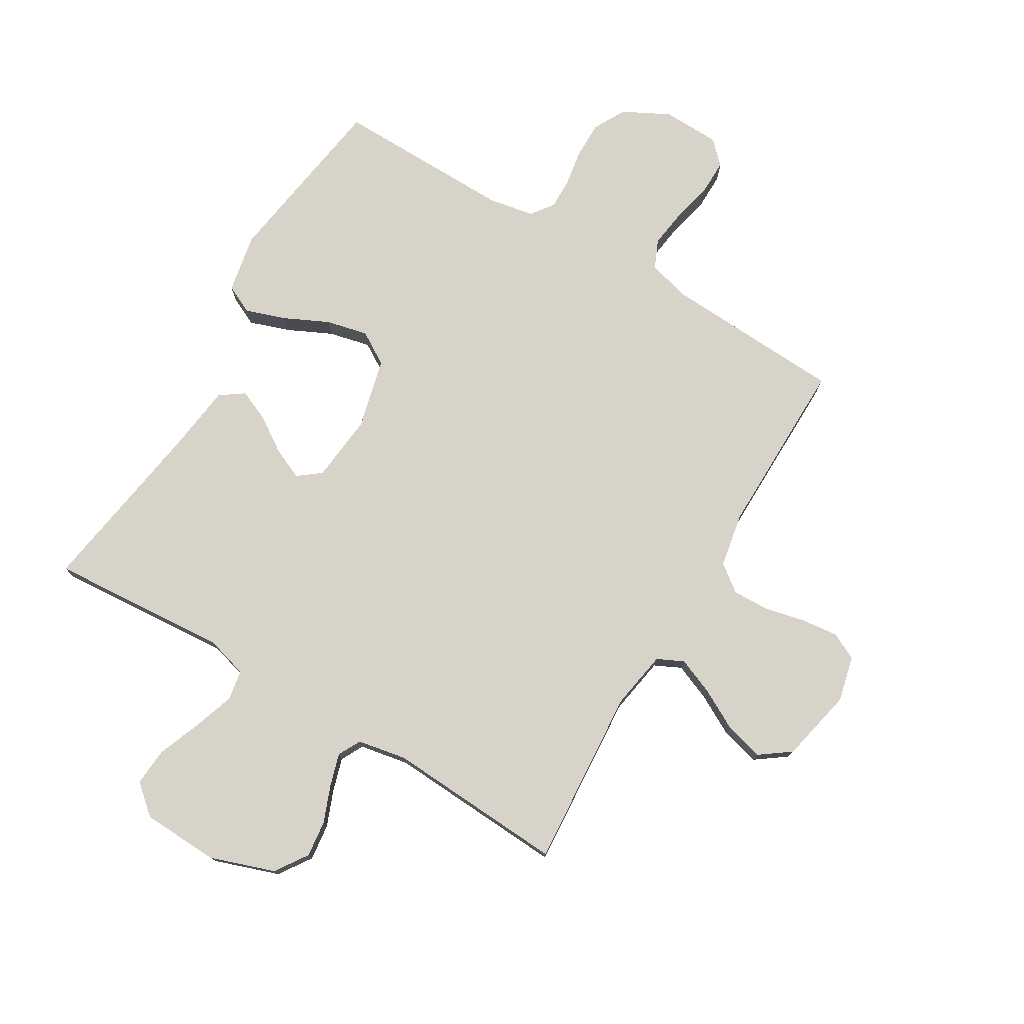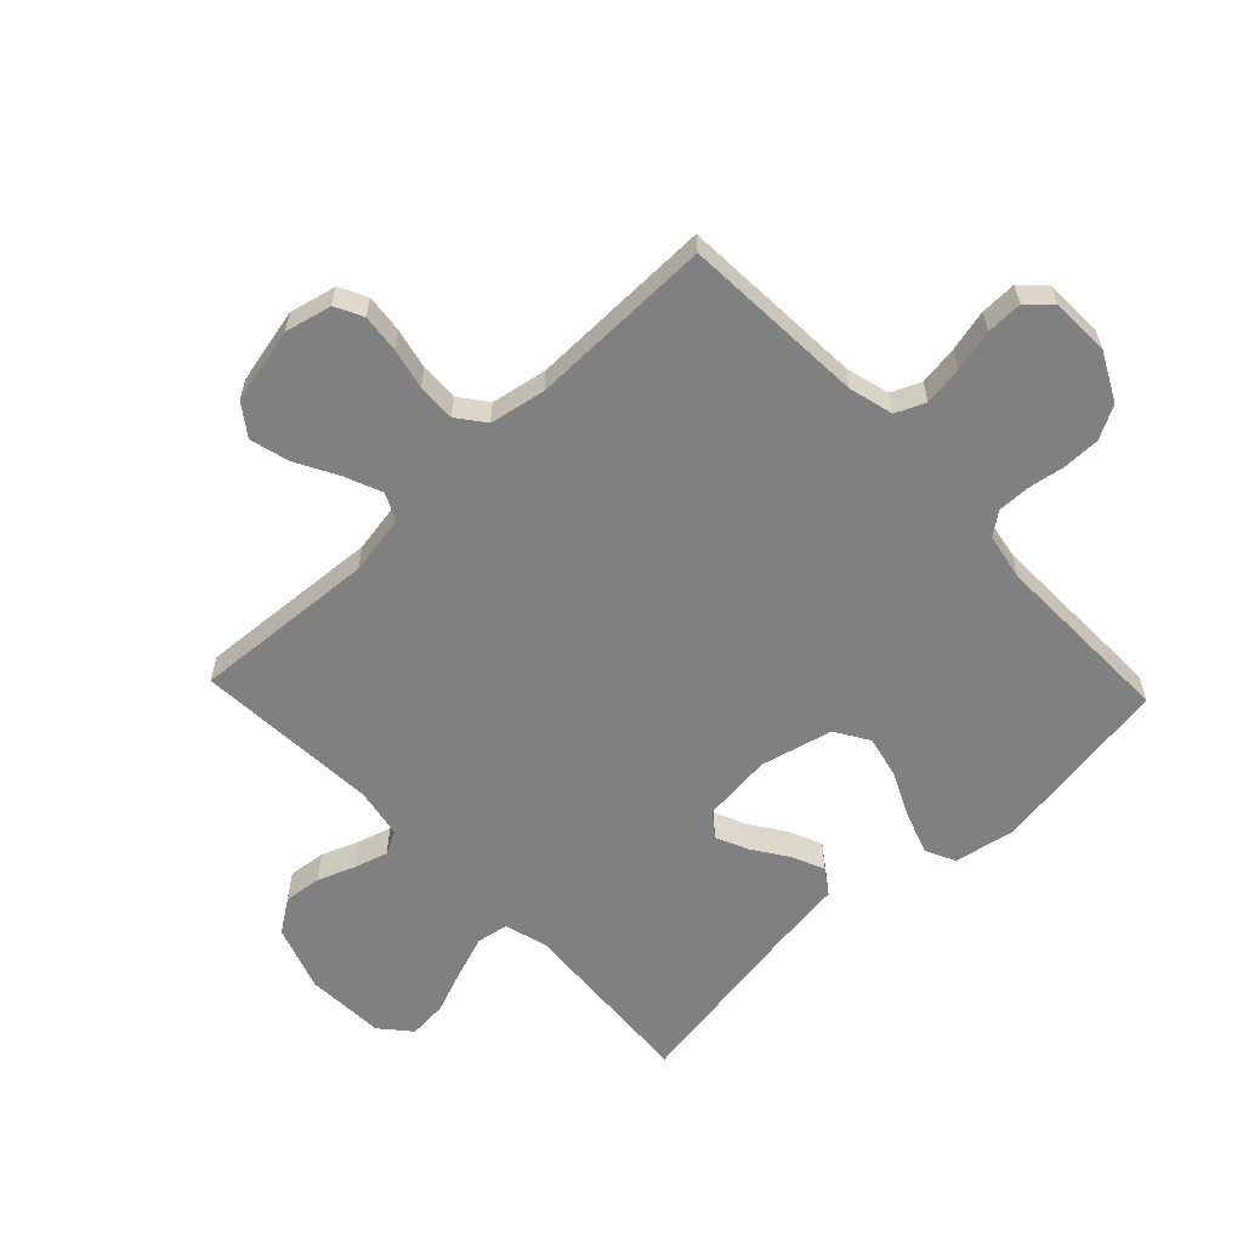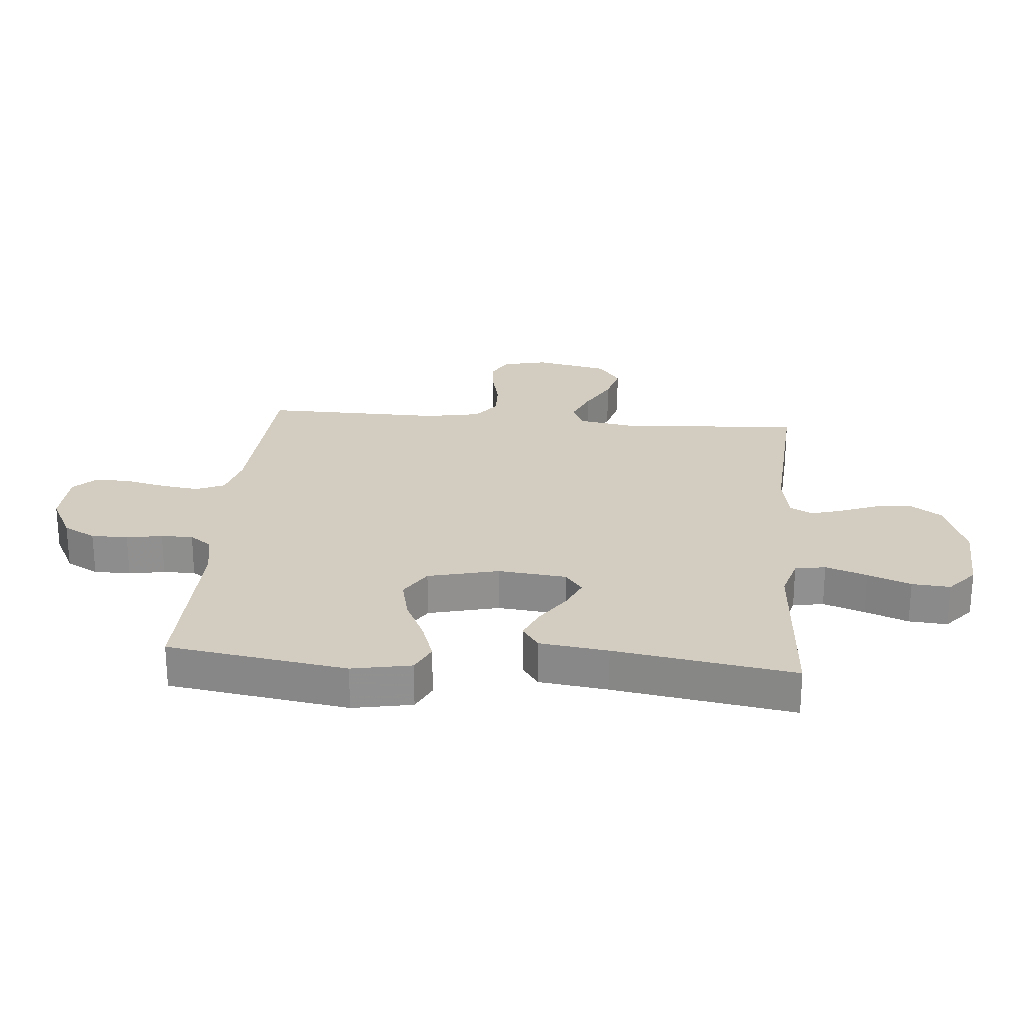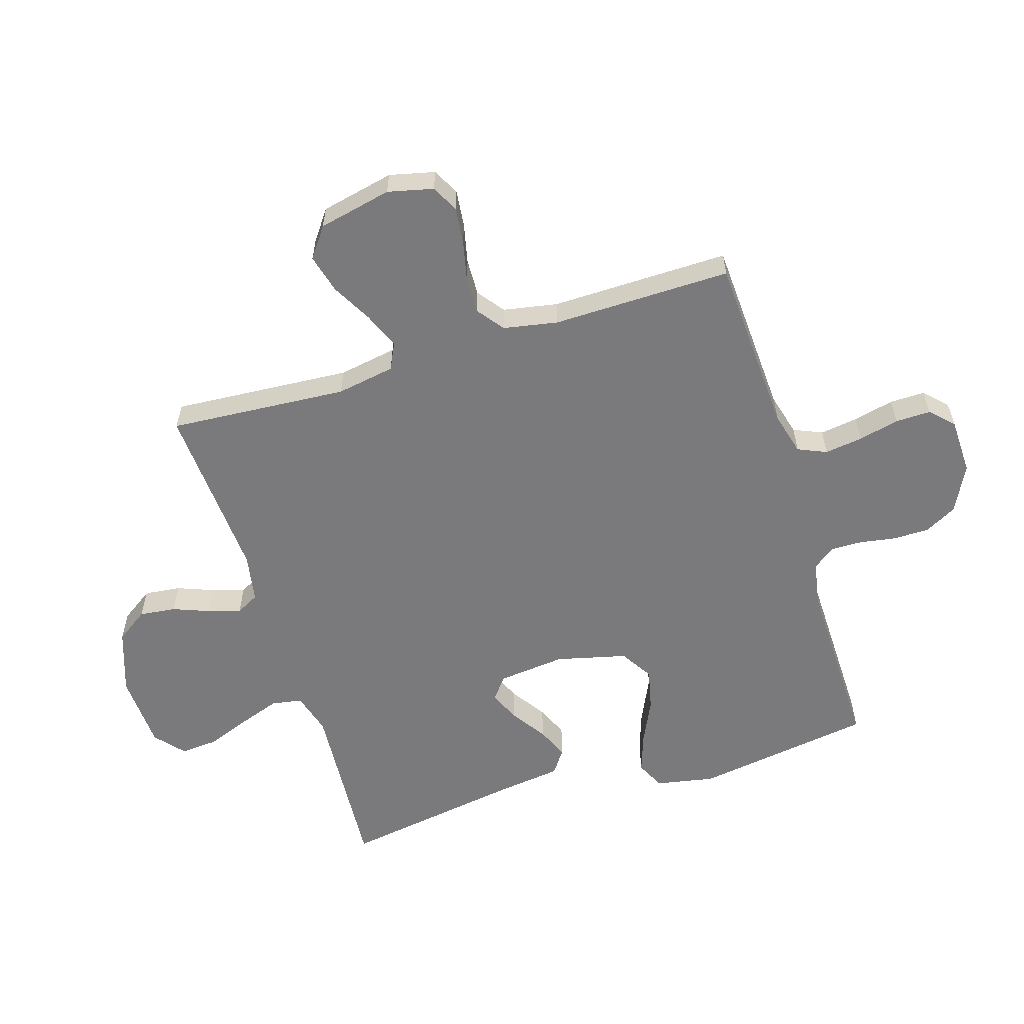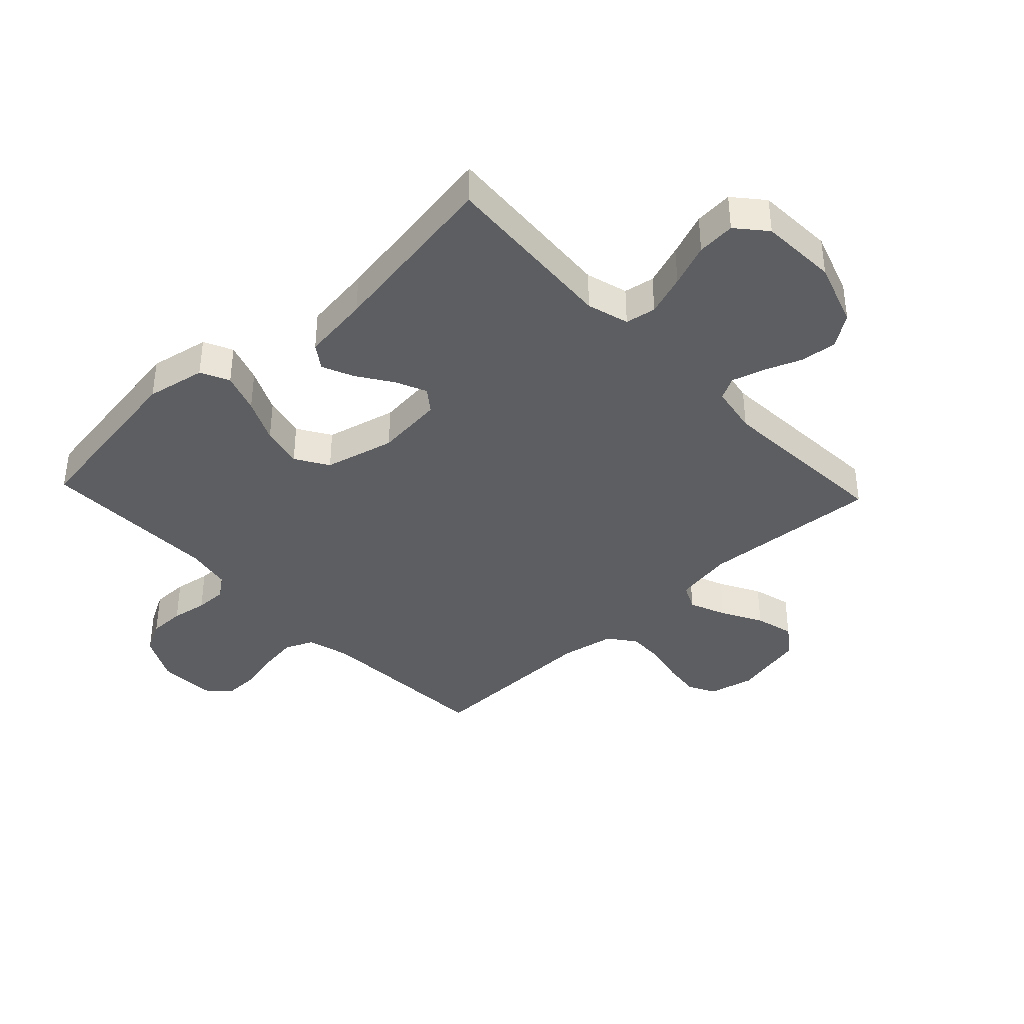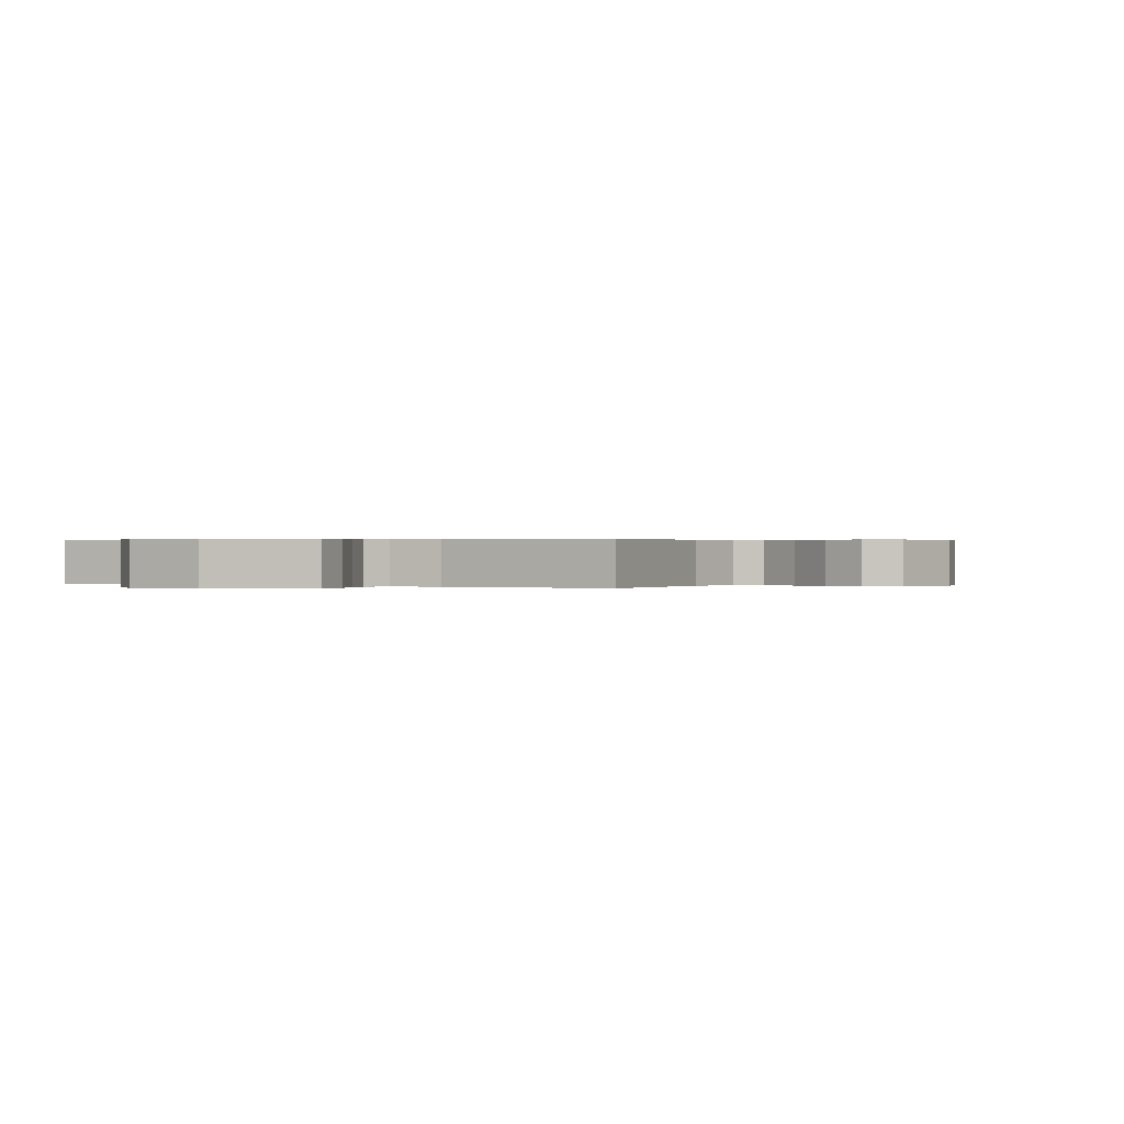
<metadata>
{"format":"obj","ext":"obj","renderer":"f3d","projection":"perspective","resolution":1024,"background":"white","views":[{"elev":76.6,"azim":-149.4,"up":"+Y"},{"elev":-60.2,"azim":-46.4,"up":"+Y"},{"elev":24.6,"azim":95.0,"up":"+Y"},{"elev":-58.2,"azim":-72.7,"up":"+Y"},{"elev":-38.8,"azim":133.3,"up":"+Y"},{"elev":0.2,"azim":-151.0,"up":"+Y"}]}
</metadata>
<code>
v 0.5 0.07 0.5
v 0.546 0.07 0.2
v 0.527 0.07 0.101
v 0.479 0.07 0.078
v 0.412 0.07 0.101
v 0.338 0.07 0.136
v 0.268 0.07 0.152
v 0.213 0.07 0.118
v 0.184 0.07 0
v 0.196 0.07 -0.114
v 0.234 0.07 -0.143
v 0.286 0.07 -0.12
v 0.344 0.07 -0.081
v 0.397 0.07 -0.058
v 0.437 0.07 -0.086
v 0.452 0.07 -0.2
v 0.5 0.07 -0.5
v 0.2 0.07 -0.479
v 0.13 0.07 -0.499
v 0.121 0.07 -0.55
v 0.145 0.07 -0.619
v 0.173 0.07 -0.691
v 0.178 0.07 -0.755
v 0.129 0.07 -0.797
v 0 0.07 -0.803
v -0.108 0.07 -0.766
v -0.145 0.07 -0.712
v -0.138 0.07 -0.651
v -0.114 0.07 -0.589
v -0.098 0.07 -0.535
v -0.118 0.07 -0.497
v -0.2 0.07 -0.482
v -0.5 0.07 -0.5
v -0.479 0.07 -0.2
v -0.496 0.07 -0.102
v -0.54 0.07 -0.081
v -0.601 0.07 -0.106
v -0.669 0.07 -0.143
v -0.734 0.07 -0.16
v -0.785 0.07 -0.123
v -0.812 0.07 0
v -0.794 0.07 0.076
v -0.749 0.07 0.099
v -0.687 0.07 0.092
v -0.62 0.07 0.077
v -0.558 0.07 0.075
v -0.513 0.07 0.109
v -0.496 0.07 0.2
v -0.5 0.07 0.5
v -0.2 0.07 0.516
v -0.128 0.07 0.535
v -0.107 0.07 0.583
v -0.116 0.07 0.647
v -0.132 0.07 0.715
v -0.133 0.07 0.774
v -0.096 0.07 0.811
v 0 0.07 0.814
v 0.078 0.07 0.774
v 0.107 0.07 0.72
v 0.107 0.07 0.659
v 0.097 0.07 0.599
v 0.096 0.07 0.546
v 0.124 0.07 0.509
v 0.2 0.07 0.495
v 0.5 0 0.5
v 0.546 0 0.2
v 0.527 0 0.101
v 0.479 0 0.078
v 0.412 0 0.101
v 0.338 0 0.136
v 0.268 0 0.152
v 0.213 0 0.118
v 0.184 0 0
v 0.196 0 -0.114
v 0.234 0 -0.143
v 0.286 0 -0.12
v 0.344 0 -0.081
v 0.397 0 -0.058
v 0.437 0 -0.086
v 0.452 0 -0.2
v 0.5 0 -0.5
v 0.2 0 -0.479
v 0.13 0 -0.499
v 0.121 0 -0.55
v 0.145 0 -0.619
v 0.173 0 -0.691
v 0.178 0 -0.755
v 0.129 0 -0.797
v 0 0 -0.803
v -0.108 0 -0.766
v -0.145 0 -0.712
v -0.138 0 -0.651
v -0.114 0 -0.589
v -0.098 0 -0.535
v -0.118 0 -0.497
v -0.2 0 -0.482
v -0.5 0 -0.5
v -0.479 0 -0.2
v -0.496 0 -0.102
v -0.54 0 -0.081
v -0.601 0 -0.106
v -0.669 0 -0.143
v -0.734 0 -0.16
v -0.785 0 -0.123
v -0.812 0 0
v -0.794 0 0.076
v -0.749 0 0.099
v -0.687 0 0.092
v -0.62 0 0.077
v -0.558 0 0.075
v -0.513 0 0.109
v -0.496 0 0.2
v -0.5 0 0.5
v -0.2 0 0.516
v -0.128 0 0.535
v -0.107 0 0.583
v -0.116 0 0.647
v -0.132 0 0.715
v -0.133 0 0.774
v -0.096 0 0.811
v 0 0 0.814
v 0.078 0 0.774
v 0.107 0 0.72
v 0.107 0 0.659
v 0.097 0 0.599
v 0.096 0 0.546
v 0.124 0 0.509
v 0.2 0 0.495
f 59 60 61
f 58 59 61
f 57 58 61
f 56 57 61
f 55 56 61
f 54 55 61
f 53 54 61
f 52 53 61 62
f 51 52 62 63
f 48 49 50
f 51 63 64
f 50 51 64
f 48 50 64
f 47 48 64
f 43 44 45
f 42 43 45
f 41 42 45
f 40 41 45
f 39 40 45
f 38 39 45
f 37 38 45
f 36 37 45 46
f 47 64 1
f 46 47 1
f 36 46 1
f 35 36 1
f 27 28 29
f 26 27 29
f 25 26 29
f 24 25 29
f 23 24 29
f 22 23 29
f 21 22 29
f 20 21 29 30
f 19 20 30 31
f 16 17 18
f 19 31 32
f 18 19 32
f 16 18 32
f 15 16 32
f 14 15 32
f 13 14 32
f 12 13 32
f 4 5 6
f 3 4 6
f 2 3 6
f 1 2 6
f 1 6 7
f 1 7 8
f 35 1 8
f 34 35 8
f 11 12 32 33
f 10 11 33 34
f 34 8 9
f 9 10 34
f 125 124 123
f 125 123 122
f 125 122 121
f 125 121 120
f 125 120 119
f 125 119 118
f 125 118 117
f 126 125 117 116
f 127 126 116 115
f 114 113 112
f 128 127 115
f 128 115 114
f 128 114 112
f 128 112 111
f 109 108 107
f 109 107 106
f 109 106 105
f 109 105 104
f 109 104 103
f 109 103 102
f 109 102 101
f 110 109 101 100
f 65 128 111
f 65 111 110
f 65 110 100
f 65 100 99
f 93 92 91
f 93 91 90
f 93 90 89
f 93 89 88
f 93 88 87
f 93 87 86
f 93 86 85
f 94 93 85 84
f 95 94 84 83
f 82 81 80
f 96 95 83
f 96 83 82
f 96 82 80
f 96 80 79
f 96 79 78
f 96 78 77
f 96 77 76
f 70 69 68
f 70 68 67
f 70 67 66
f 70 66 65
f 71 70 65
f 72 71 65
f 72 65 99
f 72 99 98
f 97 96 76 75
f 98 97 75 74
f 73 72 98
f 98 74 73
f 1 65 66 2
f 2 66 67 3
f 3 67 68 4
f 4 68 69 5
f 5 69 70 6
f 6 70 71 7
f 7 71 72 8
f 8 72 73 9
f 9 73 74 10
f 10 74 75 11
f 11 75 76 12
f 12 76 77 13
f 13 77 78 14
f 14 78 79 15
f 15 79 80 16
f 16 80 81 17
f 17 81 82 18
f 18 82 83 19
f 19 83 84 20
f 20 84 85 21
f 21 85 86 22
f 22 86 87 23
f 23 87 88 24
f 24 88 89 25
f 25 89 90 26
f 26 90 91 27
f 27 91 92 28
f 28 92 93 29
f 29 93 94 30
f 30 94 95 31
f 31 95 96 32
f 32 96 97 33
f 33 97 98 34
f 34 98 99 35
f 35 99 100 36
f 36 100 101 37
f 37 101 102 38
f 38 102 103 39
f 39 103 104 40
f 40 104 105 41
f 41 105 106 42
f 42 106 107 43
f 43 107 108 44
f 44 108 109 45
f 45 109 110 46
f 46 110 111 47
f 47 111 112 48
f 48 112 113 49
f 49 113 114 50
f 50 114 115 51
f 51 115 116 52
f 52 116 117 53
f 53 117 118 54
f 54 118 119 55
f 55 119 120 56
f 56 120 121 57
f 57 121 122 58
f 58 122 123 59
f 59 123 124 60
f 60 124 125 61
f 61 125 126 62
f 62 126 127 63
f 63 127 128 64
f 64 128 65 1

</code>
